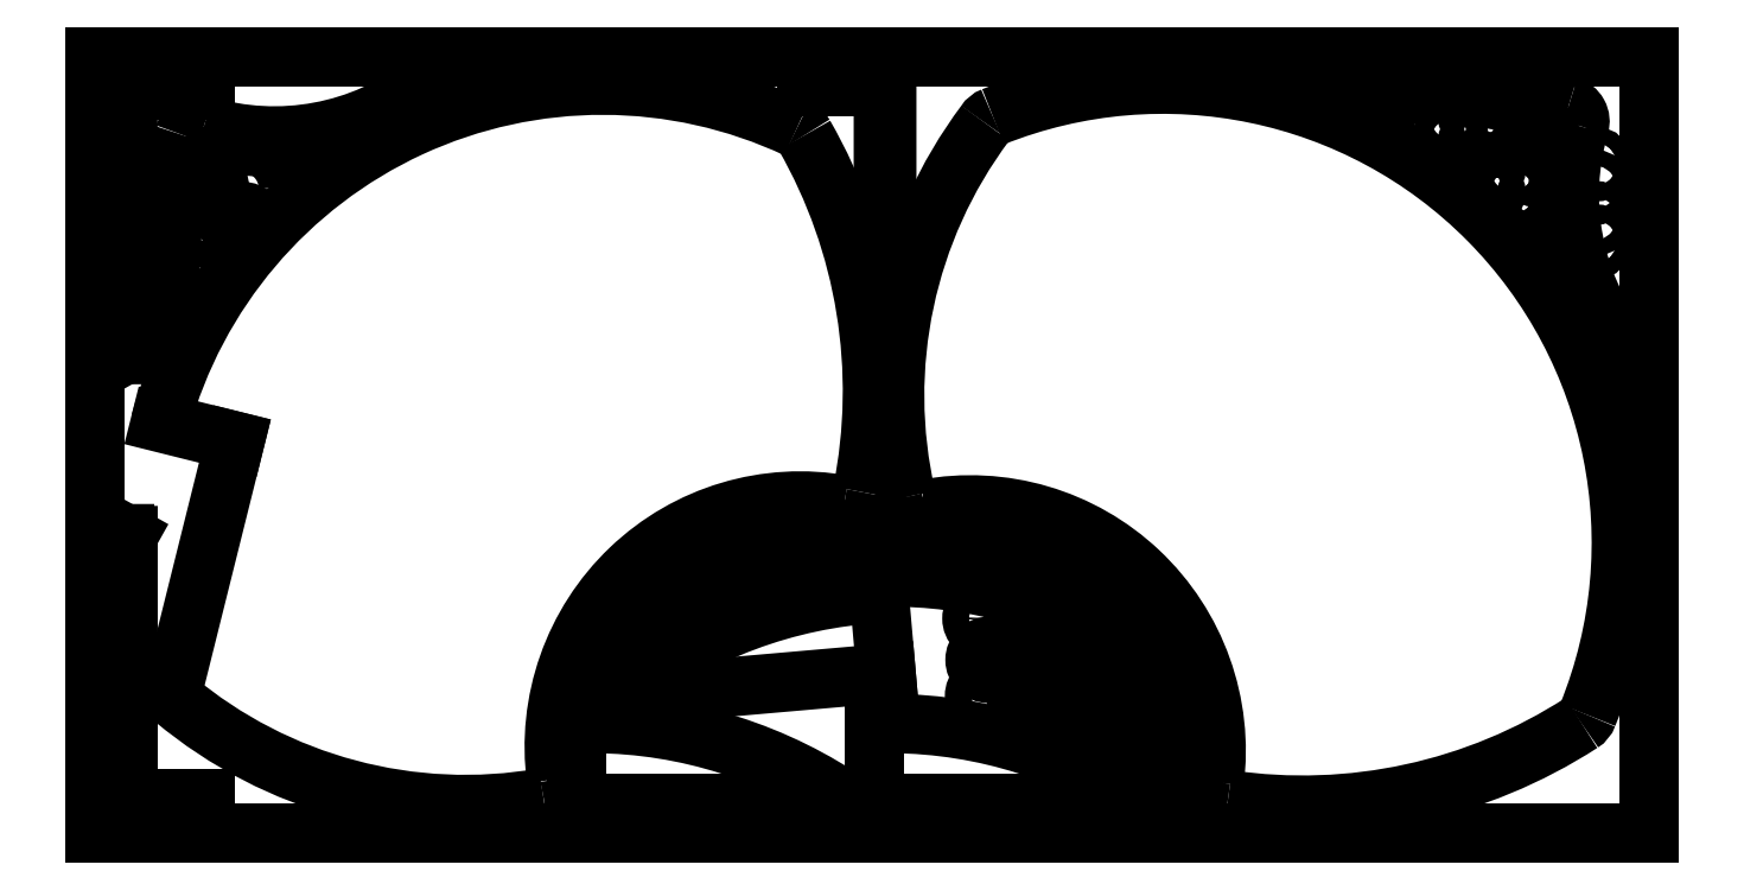
<metadata>
{"format":"dxf","ext":"dxf","renderer":"ezdxf+matplotlib","layout":"modelspace","background":"white","min_lineweight":24,"dpi":150}
</metadata>
<code>
0
SECTION
2
ENTITIES
0
ARC
8
BLACK
10
399.2
20
-290.7
40
5.723
50
21.11
51
60.51
0
ARC
8
BLACK
10
306.3
20
-434.6
40
177
50
57.24
51
91.74
0
LINE
8
BLACK
10
300.9
20
-288.6
11
300.9
21
-257.6
0
LINE
8
BLACK
10
300.9
20
-288.6
11
404.6
21
-288.6
0
LINE
8
BLACK
10
305.5
20
-238.2
11
302.8
21
-207.3
0
ARC
8
BLACK
10
312.8
20
-384
40
177
50
93.26
51
127.8
0
LINE
8
BLACK
10
305.5
20
-238.2
11
202.2
21
-247.2
0
ARC
8
BLACK
10
207.7
20
-248.8
40
5.723
50
124.5
51
163.9
0
LINE
8
BLACK
10
185.9
20
-288.6
11
289.6
21
-288.6
0
ARC
8
BLACK
10
191.3
20
-434.6
40
177
50
57.24
51
91.74
0
ARC
8
BLACK
10
284.2
20
-290.7
40
5.723
50
21.11
51
60.51
0
LINE
8
BLACK
10
185.9
20
-288.6
11
185.9
21
-257.6
0
CIRCLE
8
BLACK
10
56.8
20
-51
40
5.2
0
CIRCLE
8
BLACK
10
42.8
20
-51
40
5.2
0
CIRCLE
8
BLACK
10
56.8
20
-65
40
5.2
0
CIRCLE
8
BLACK
10
42.8
20
-65
40
5.2
0
CIRCLE
8
BLACK
10
579.2
20
-62.5
40
3
0
CIRCLE
8
BLACK
10
579.2
20
-71.5
40
3
0
CIRCLE
8
BLACK
10
579.2
20
-41.5
40
3
0
CIRCLE
8
BLACK
10
579.2
20
-50.5
40
3
0
CIRCLE
8
BLACK
10
543.2
20
-23.5
40
3
0
CIRCLE
8
BLACK
10
543.2
20
-32.5
40
3
0
ARC
8
BLACK
10
451.6
20
-15.49
40
176.9
50
178.2
51
178.7
0
LINE
8
BLACK
10
304.4
20
-11.42
11
274.7
21
-11.42
0
LINE
8
BLACK
10
274.7
20
-10.09
11
305.7
21
-10.09
0
LINE
8
BLACK
10
305.7
20
-10.09
11
305.7
21
-113.8
0
LINE
8
BLACK
10
304.4
20
-113
11
304.4
21
-11.42
0
LINE
8
BLACK
10
305.7
20
-113.8
11
304.4
21
-113
0
CIRCLE
8
BLACK
10
360
20
-236
40
5.2
0
CIRCLE
8
BLACK
10
374.8
20
-241
40
5.2
0
CIRCLE
8
BLACK
10
373.8
20
-227
40
5.2
0
CIRCLE
8
BLACK
10
345
20
-233
40
5.2
0
CIRCLE
8
BLACK
10
361
20
-251
40
5.2
0
CIRCLE
8
BLACK
10
375
20
-255
40
5.2
0
CIRCLE
8
BLACK
10
343.8
20
-217
40
5.2
0
CIRCLE
8
BLACK
10
398
20
-269
40
5.2
0
CIRCLE
8
BLACK
10
358.8
20
-222
40
5.2
0
CIRCLE
8
BLACK
10
344.8
20
-247
40
5.2
0
CIRCLE
8
BLACK
10
389.8
20
-256
40
5.2
0
CIRCLE
8
BLACK
10
390
20
-242
40
5.2
0
ARC
8
BLACK
10
69.1
20
64.33
40
99.4
50
-103.8
51
-55.9
0
LINE
8
BLACK
10
124.8
20
-17.98
11
127.2
21
-10.82
0
LINE
8
BLACK
10
26.42
20
-111.7
11
29.54
21
-105.3
0
ARC
8
BLACK
10
200.4
20
-87.37
40
175.7
50
-198.9
51
-172
0
ARC
8
BLACK
10
200.4
20
-87.37
40
171.8
50
-197.4
51
-174
0
ARC
8
BLACK
10
40.57
20
-33.25
40
5
50
-145.7
51
11.9
0
ARC
8
BLACK
10
39.92
20
-32.34
40
6.023
50
70.29
51
161.9
0
ARC
8
BLACK
10
69.1
20
64.33
40
94.96
50
-106.6
51
-52.32
0
LINE
8
BLACK
10
589.2
20
-118.5
11
588.9
21
-111
0
ARC
8
BLACK
10
664.4
20
-53.45
40
94.96
50
163.7
51
217.3
0
ARC
8
BLACK
10
664.4
20
-53.45
40
99.4
50
166.5
51
220.9
0
LINE
8
BLACK
10
486.5
20
-15.61
11
493
21
-10.91
0
ARC
8
BLACK
10
566.5
20
-25.4
40
5.006
50
131.4
51
284
0
ARC
8
BLACK
10
509.9
20
-208.9
40
194.7
50
74.11
51
96.91
0
ARC
8
BLACK
10
509.9
20
-208.9
40
198.8
50
72.67
51
94.88
0
ARC
8
BLACK
10
567.5
20
-25
40
6.005
50
-17.25
51
74.85
0
LINE
8
BLACK
10
12.6
20
-185
11
12.62
21
-286.6
0
LINE
8
BLACK
10
11.29
20
-287.9
11
11.28
21
-184.2
0
LINE
8
BLACK
10
11.28
20
-184.2
11
12.6
21
-185
0
ARC
8
BLACK
10
-134.6
20
-282.5
40
176.9
50
-1.75
51
-1.35
0
LINE
8
BLACK
10
42.28
20
-287.9
11
11.29
21
-287.9
0
LINE
8
BLACK
10
12.62
20
-286.6
11
42.32
21
-286.6
0
LINE
8
BLACK
10
12.53
20
-114.3
11
12.55
21
-12.75
0
LINE
8
BLACK
10
11.21
20
-115.1
11
12.53
21
-114.3
0
LINE
8
BLACK
10
42.21
20
-11.42
11
11.22
21
-11.42
0
LINE
8
BLACK
10
12.55
20
-12.75
11
42.25
21
-12.75
0
ARC
8
BLACK
10
-134.6
20
-16.83
40
176.9
50
1.35
51
1.75
0
LINE
8
BLACK
10
11.22
20
-11.42
11
11.21
21
-115.1
0
ARC
8
BLACK
10
438.1
20
-281
40
6.005
50
171.8
51
263.9
0
ARC
8
BLACK
10
412.4
20
-187.7
40
177.1
50
-22.08
51
111.7
0
ARC
8
BLACK
10
466.3
20
-90.34
40
198.8
50
-98.33
51
-57.16
0
ARC
8
BLACK
10
570.8
20
-252.3
40
5.997
50
-58.3
51
-19.7
0
ARC
8
BLACK
10
348.9
20
-28.87
40
6.001
50
110.5
51
147.7
0
ARC
8
BLACK
10
338
20
-268.1
40
94.96
50
-7.307
51
100.6
0
ARC
8
BLACK
10
484.5
20
-130.9
40
175.7
50
143.2
51
192.9
0
ARC
8
BLACK
10
319.1
20
-168.9
40
6.023
50
-167.9
51
-76.29
0
ARC
8
BLACK
10
307.8
20
-374
40
173
50
62.04
51
127.4
0
ARC
8
BLACK
10
307.8
20
-374
40
177.1
50
60.92
51
130.5
0
LINE
8
BLACK
10
192.8
20
-239.3
11
202.8
21
-236.5
0
ARC
8
BLACK
10
217.7
20
-308.7
40
194.7
50
8.907
51
24.85
0
LINE
8
BLACK
10
410.1
20
-278.5
11
415
21
-284.8
0
ARC
8
BLACK
10
389.4
20
-226.2
40
5.001
50
96.3
51
352.4
0
ARC
8
BLACK
10
391.1
20
-224.6
40
5.997
50
24.7
51
63.3
0
ARC
8
BLACK
10
217.7
20
-308.7
40
198.8
50
6.885
51
25.81
0
ARC
8
BLACK
10
312.6
20
-358.4
40
173
50
60.59
51
126.6
0
ARC
8
BLACK
10
400.2
20
-211.4
40
6.001
50
23.29
51
60.49
0
ARC
8
BLACK
10
312.6
20
-358.4
40
177.1
50
59.25
51
123.5
0
ARC
8
BLACK
10
250.3
20
-291
40
175.7
50
4.971
51
27.81
0
ARC
8
BLACK
10
399.4
20
-212.3
40
5.001
50
-247.9
51
-23.5
0
LINE
8
BLACK
10
214.8
20
-210.8
11
209.3
21
-219.6
0
LINE
8
BLACK
10
425.3
20
-275.8
11
421.9
21
-282.1
0
ARC
8
BLACK
10
250.3
20
-291
40
171.8
50
2.992
51
26.52
0
LINE
8
BLACK
10
600
20
-300
11
0
21
-300
0
CIRCLE
8
BLACK
10
515
20
-23.5
40
3
0
CIRCLE
8
BLACK
10
515
20
-32.5
40
3
0
CIRCLE
8
BLACK
10
556.2
20
-43.5
40
3
0
CIRCLE
8
BLACK
10
556.2
20
-52.5
40
3
0
CIRCLE
8
BLACK
10
524
20
-32.5
40
3
0
CIRCLE
8
BLACK
10
524
20
-23.5
40
3
0
CIRCLE
8
BLACK
10
533.2
20
-23.5
40
3
0
CIRCLE
8
BLACK
10
533.2
20
-32.5
40
3
0
CIRCLE
8
BLACK
10
538
20
-52.5
40
3
0
CIRCLE
8
BLACK
10
547.2
20
-52.5
40
3
0
CIRCLE
8
BLACK
10
547.2
20
-43.5
40
3
0
CIRCLE
8
BLACK
10
538
20
-43.5
40
3
0
ARC
8
BLACK
10
195.9
20
-188.1
40
177.1
50
64.91
51
164.7
0
ARC
8
BLACK
10
268.6
20
-33.26
40
6.001
50
28.7
51
67.08
0
ARC
8
BLACK
10
33.89
20
-243.2
40
5.999
50
-139.7
51
-125.3
0
ARC
8
BLACK
10
290.4
20
-167.3
40
6.005
50
-101.2
51
-9.148
0
LINE
8
BLACK
10
53.88
20
-148.5
11
29.31
21
-247.1
0
LINE
8
BLACK
10
53.88
20
-148.5
11
25.06
21
-141.3
0
ARC
8
BLACK
10
101.4
20
-129.2
40
198.8
50
-11.33
51
29.81
0
ARC
8
BLACK
10
172.2
20
-280.3
40
6.023
50
-80.89
51
10.71
0
ARC
8
BLACK
10
272.2
20
-266.6
40
94.96
50
79.69
51
187.6
0
ARC
8
BLACK
10
142.9
20
-113.2
40
175.7
50
-129.8
51
-80.11
0
LINE
8
BLACK
10
600
20
0
11
600
21
-300
0
LINE
8
BLACK
10
0
20
0
11
0
21
-300
0
LINE
8
BLACK
10
600
20
0
11
0
21
0
0
ENDSEC
0
EOF

</code>
